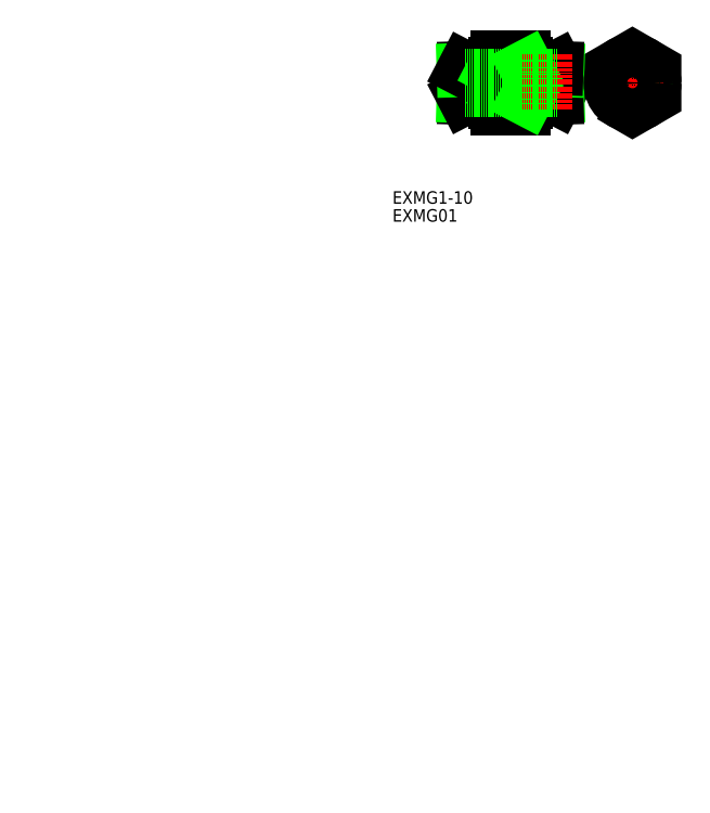
<metadata>
{"format":"dxf","ext":"dxf","renderer":"ezdxf+matplotlib","layout":"modelspace","background":"white","min_lineweight":24,"dpi":150}
</metadata>
<code>
0
SECTION
2
ENTITIES
0
TEXT
8
0
10
110.6
20
172.8
30
0
40
4
1
EXMG01
0
TEXT
8
0
10
110.6
20
178.5
30
0
40
4
1
EXMG1-10
0
LINE
8
CENTER
10
168.4
20
217.2
30
0
11
128.4
21
217.2
31
0
0
LINE
8
CENTER
10
137.4
20
208.7
30
0
11
137.4
21
226.6
31
0
0
LINE
8
0
10
133.4
20
221.3
30
0
11
133.4
21
213
31
0
0
LINE
8
0
10
143.4
20
212.1
30
0
11
133.7
21
212.4
31
0
0
LINE
8
0
10
143.1
20
212.7
30
0
11
133.4
21
213
31
0
0
LINE
8
0
10
133.4
20
213
30
0
11
133.7
21
212.4
31
0
0
LINE
8
0
10
143.1
20
212.7
30
0
11
143.4
21
212.1
31
0
0
LINE
8
0
10
143.4
20
222.2
30
0
11
133.7
21
221.9
31
0
0
LINE
8
0
10
143.1
20
221.6
30
0
11
133.4
21
221.3
31
0
0
LINE
8
0
10
133.4
20
221.3
30
0
11
133.7
21
221.9
31
0
0
LINE
8
0
10
143.1
20
221.6
30
0
11
143.4
21
222.2
31
0
0
LINE
8
0
10
143.4
20
223.2
30
0
11
143.4
21
211.1
31
0
0
LINE
8
0
10
153.4
20
223.2
30
0
11
153.4
21
211.1
31
0
0
POLYLINE
8
0
66
     1
10
0
20
0
30
0
70
     1
0
VERTEX
8
0
10
180.4
20
213.1
30
0
0
VERTEX
8
0
10
187.4
20
209.1
30
0
0
VERTEX
8
0
10
194.4
20
213.1
30
0
0
VERTEX
8
0
10
194.4
20
221.2
30
0
0
VERTEX
8
0
10
187.4
20
225.3
30
0
0
VERTEX
8
0
10
180.4
20
221.2
30
0
0
SEQEND
8
0
0
LINE
8
0
10
144.4
20
225.3
30
0
11
152.4
21
225.3
31
0
0
LINE
8
0
10
144.4
20
209.1
30
0
11
152.4
21
209.1
31
0
0
LINE
8
0
10
144.4
20
221.2
30
0
11
152.4
21
221.2
31
0
0
LINE
8
0
10
144.4
20
213.1
30
0
11
152.4
21
213.1
31
0
0
ARC
8
0
10
145.9
20
223.2
30
0
40
2.542
50
127.3
51
232.7
0
ARC
8
0
10
144.4
20
221.2
30
0
40
4.02e-14
50
315
51
60.32
0
ARC
8
0
10
152.1
20
217.2
30
0
40
8.667
50
152.2
51
207.8
0
ARC
8
0
10
145.9
20
211.1
30
0
40
2.542
50
127.3
51
232.7
0
ARC
8
0
10
150.9
20
223.2
30
0
40
2.542
50
307.3
51
52.66
0
ARC
8
0
10
144.7
20
217.2
30
0
40
8.667
50
332.2
51
27.8
0
ARC
8
0
10
150.9
20
211.1
30
0
40
2.542
50
307.3
51
52.66
0
LINE
8
0
10
143.1
20
222.2
30
0
11
143.1
21
212.1
31
0
0
LINE
8
0
10
163.4
20
221.3
30
0
11
163.4
21
213
31
0
0
LINE
8
0
10
163.4
20
213
30
0
11
163.1
21
212.4
31
0
0
LINE
8
0
10
163.4
20
221.3
30
0
11
163.1
21
221.9
31
0
0
LINE
8
0
10
153.7
20
212.7
30
0
11
163.4
21
213
31
0
0
LINE
8
0
10
153.4
20
212.1
30
0
11
163.1
21
212.4
31
0
0
LINE
8
0
10
153.7
20
221.6
30
0
11
163.4
21
221.3
31
0
0
LINE
8
0
10
153.4
20
222.2
30
0
11
163.1
21
221.9
31
0
0
LINE
8
0
10
153.7
20
222.2
30
0
11
153.7
21
212.1
31
0
0
LINE
8
0
10
153.7
20
221.6
30
0
11
153.4
21
222.2
31
0
0
LINE
8
0
10
153.7
20
212.7
30
0
11
153.4
21
212.1
31
0
0
LINE
8
CENTER
10
159.4
20
208.7
30
0
11
159.4
21
226.6
31
0
0
LINE
8
0
10
163.4
20
219.4
30
0
11
133.4
21
219.4
31
0
0
LINE
8
0
10
163.4
20
214.9
30
0
11
133.4
21
214.9
31
0
0
LINE
8
CENTER
10
187.4
20
207.2
30
0
11
187.4
21
227.2
31
0
0
CIRCLE
8
0
10
187.4
20
217.2
30
0
40
4.864
0
LINE
8
CENTER
10
197.4
20
217.2
30
0
11
177.4
21
217.2
31
0
0
CIRCLE
8
0
10
187.4
20
217.2
30
0
40
4.283
0
CIRCLE
8
0
10
187.4
20
217.2
30
0
40
2.25
0
CIRCLE
8
0
10
187.4
20
217.2
30
0
40
7
0
ENDSEC
0
EOF

</code>
